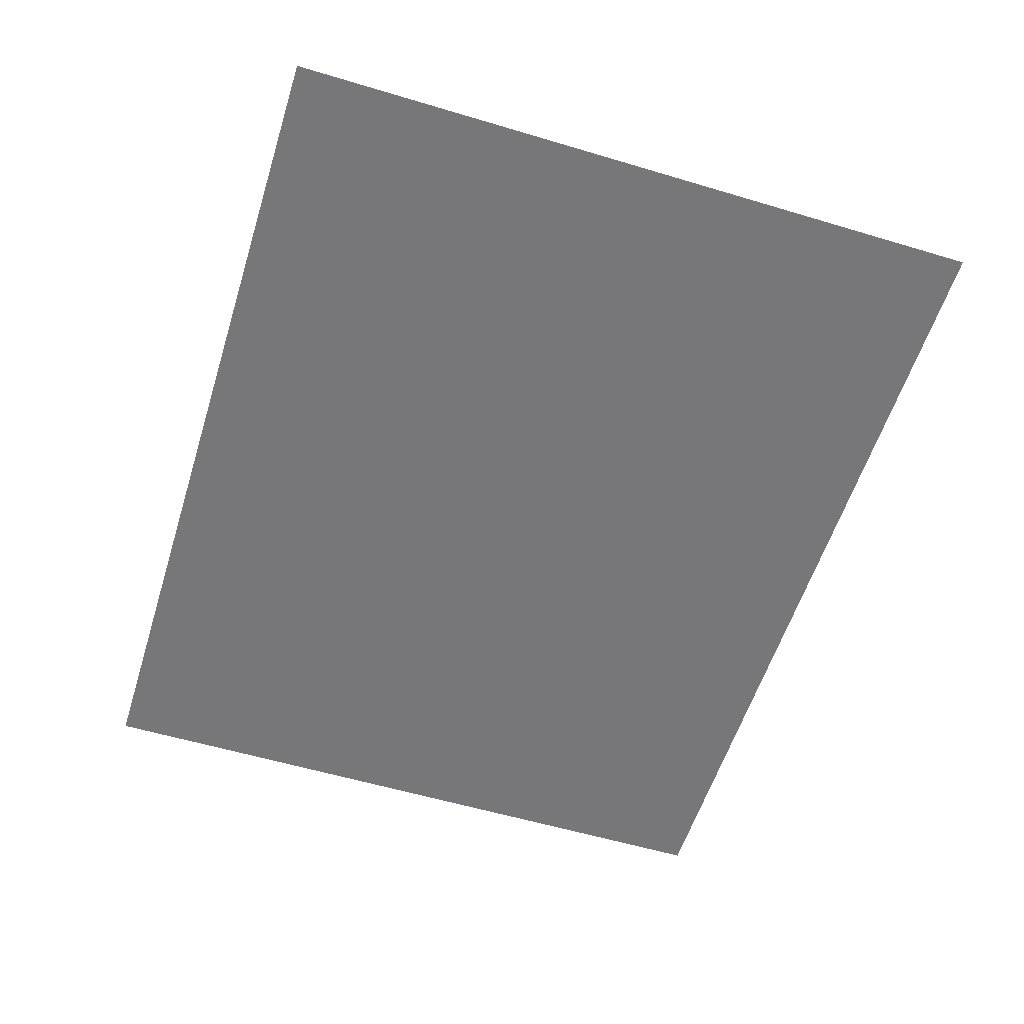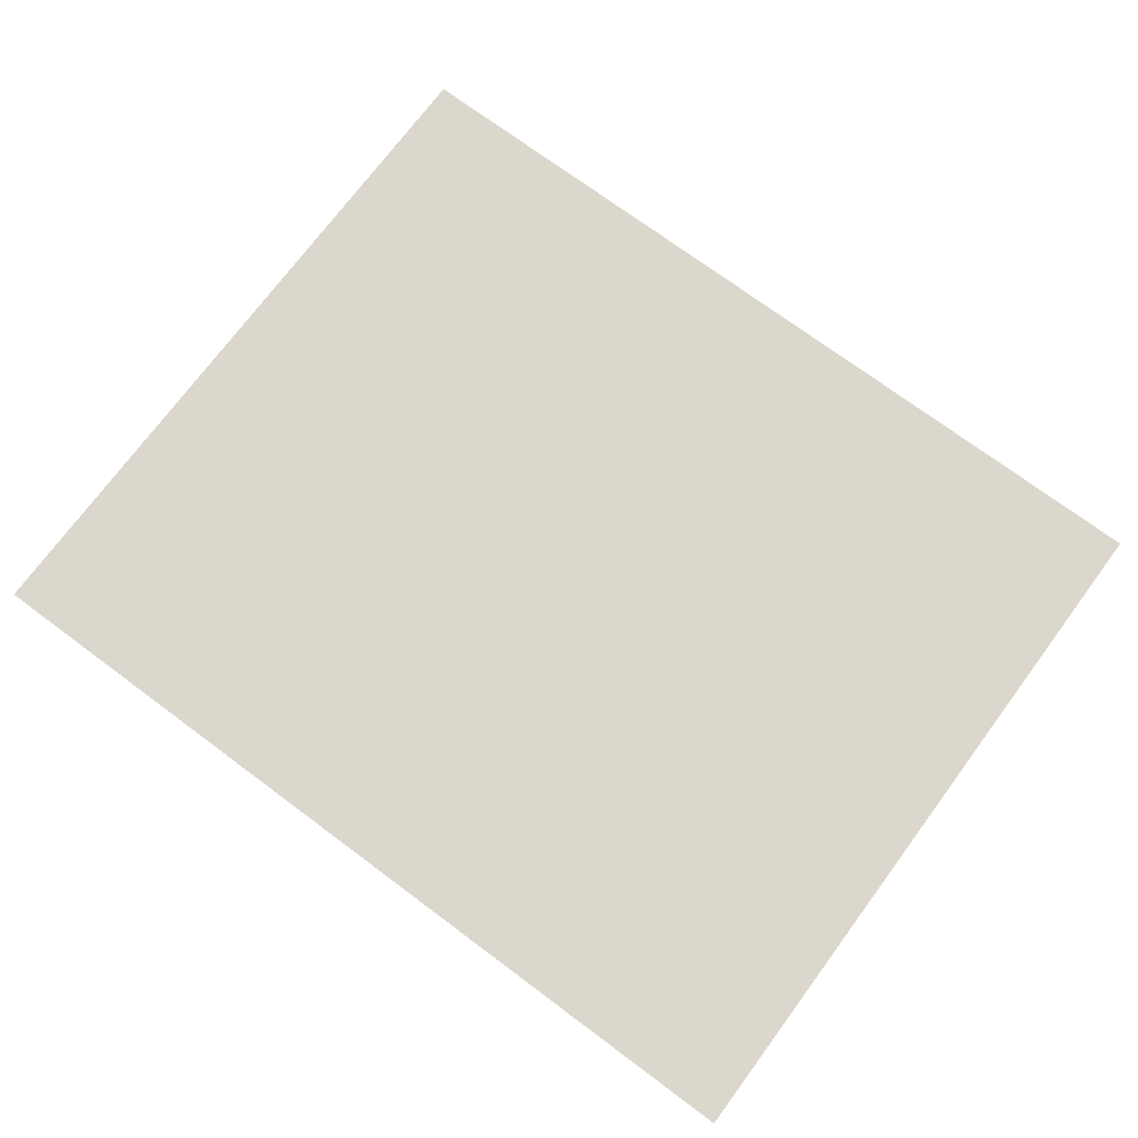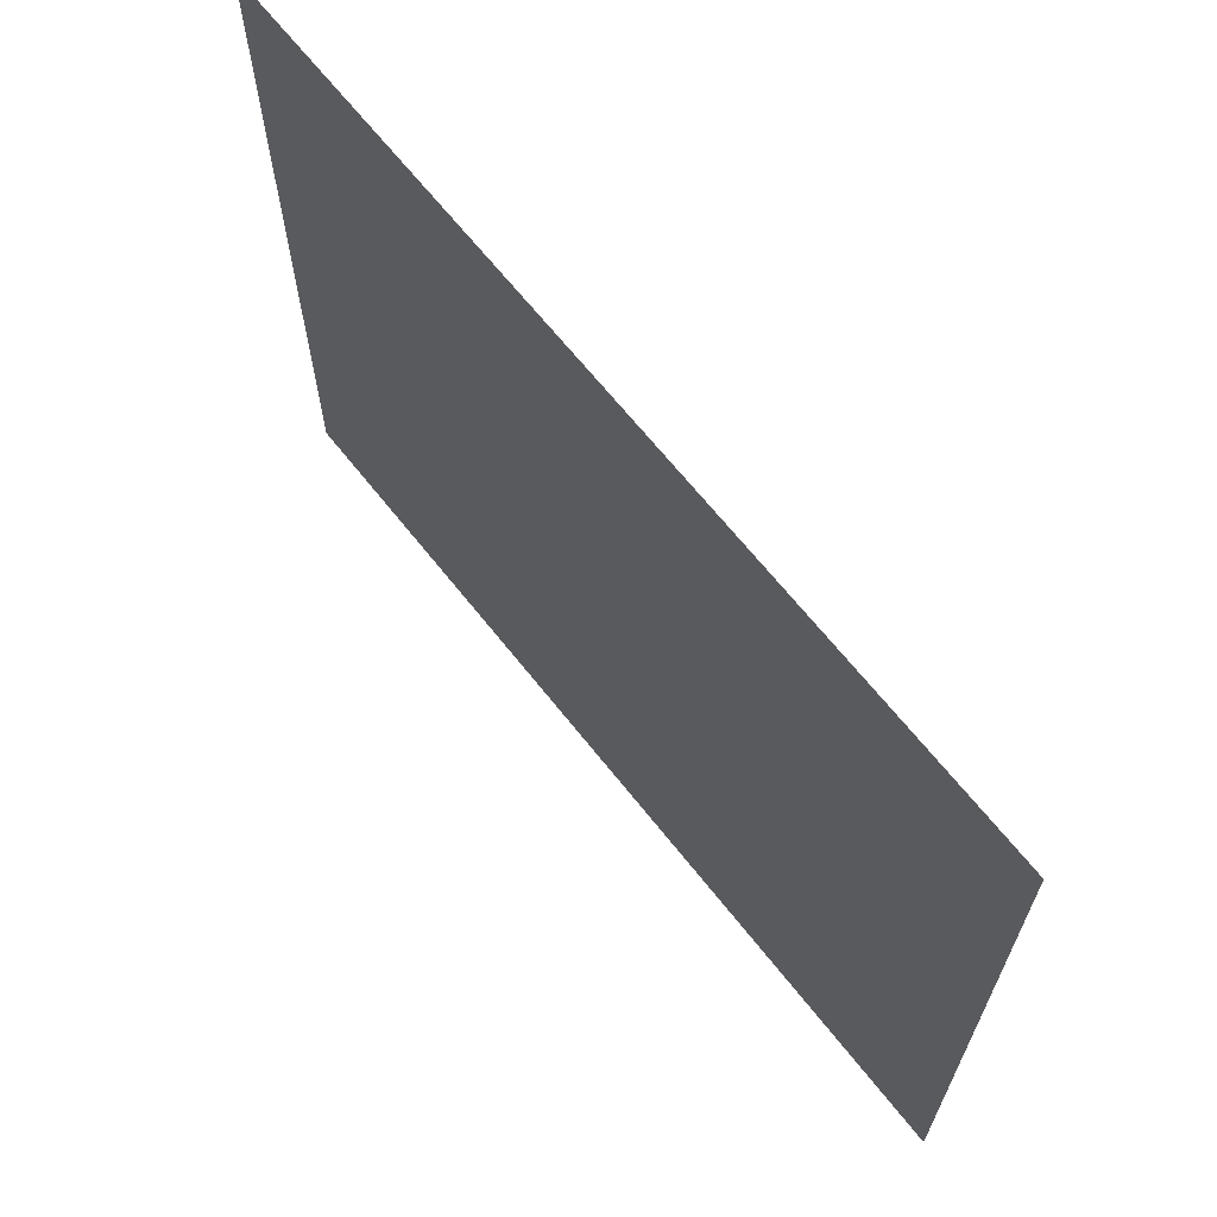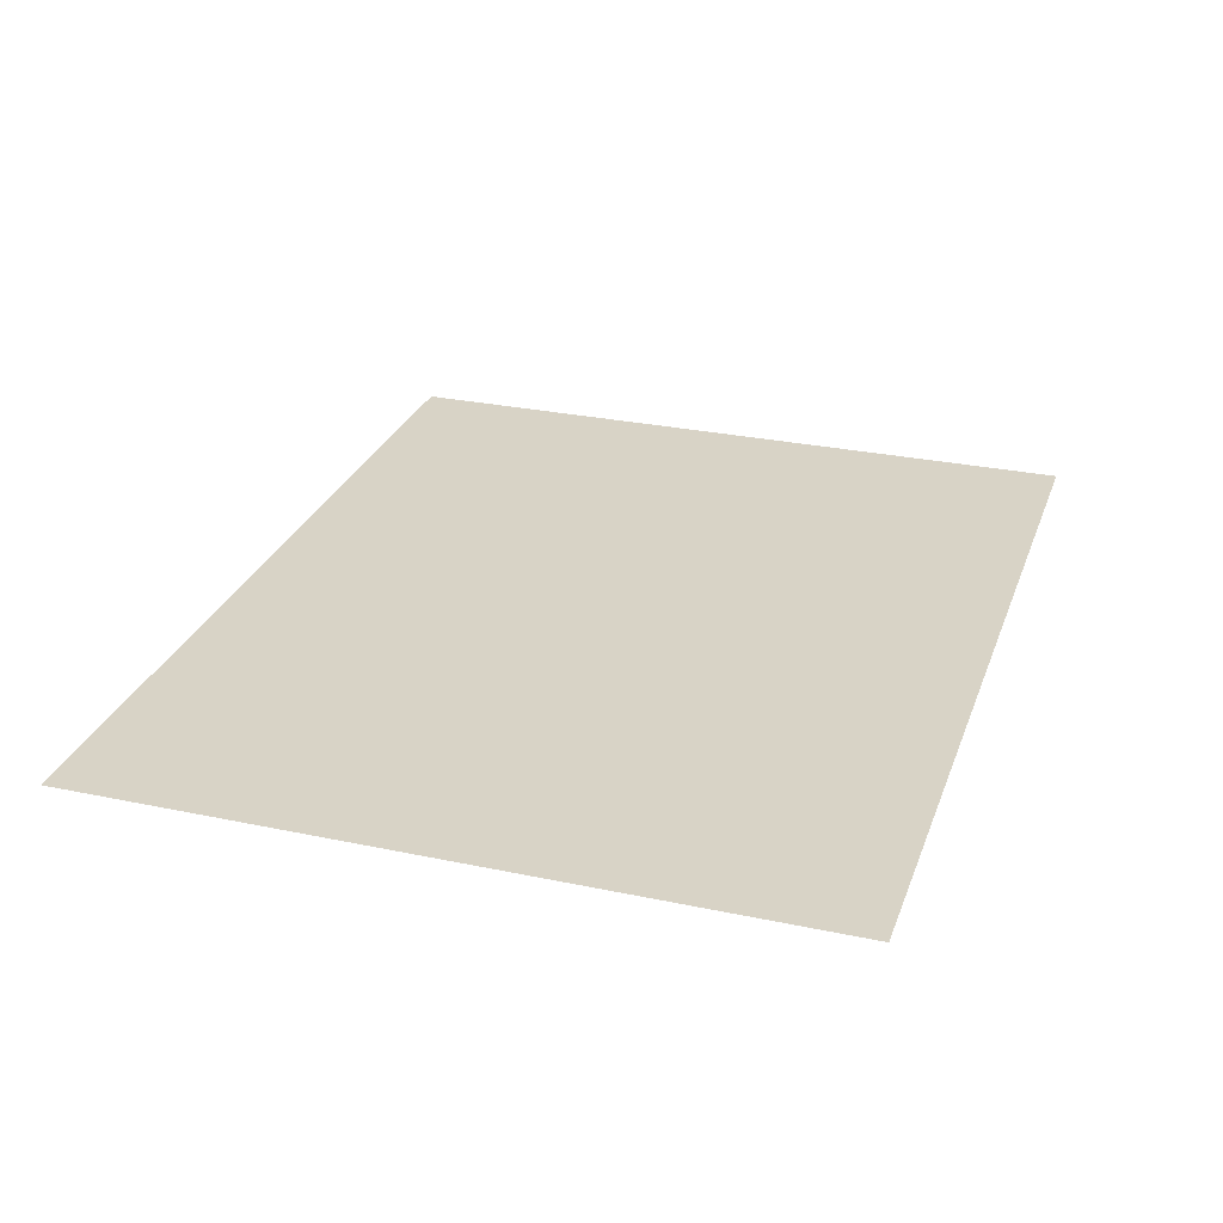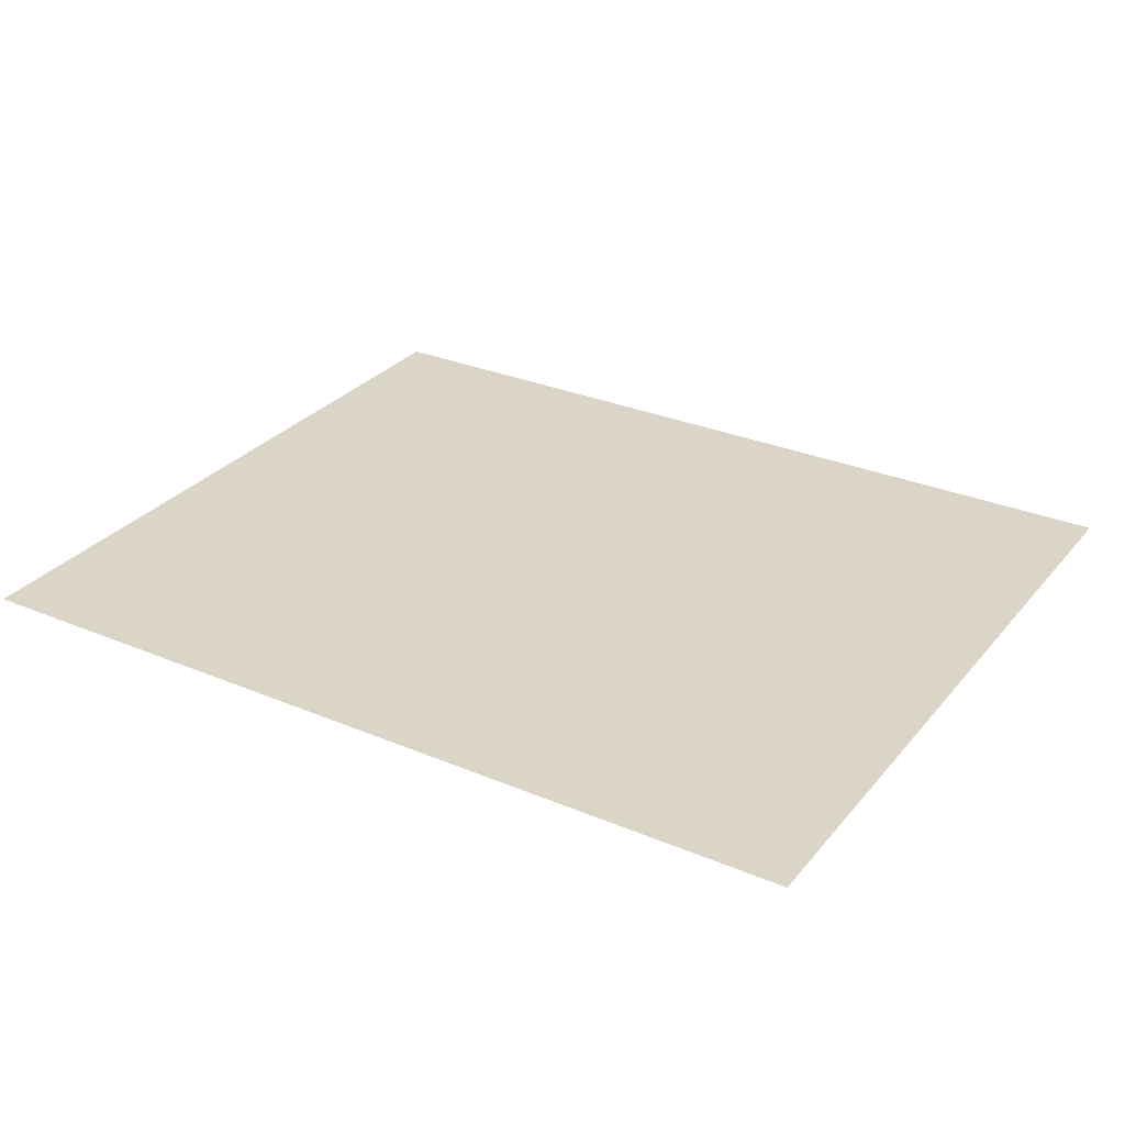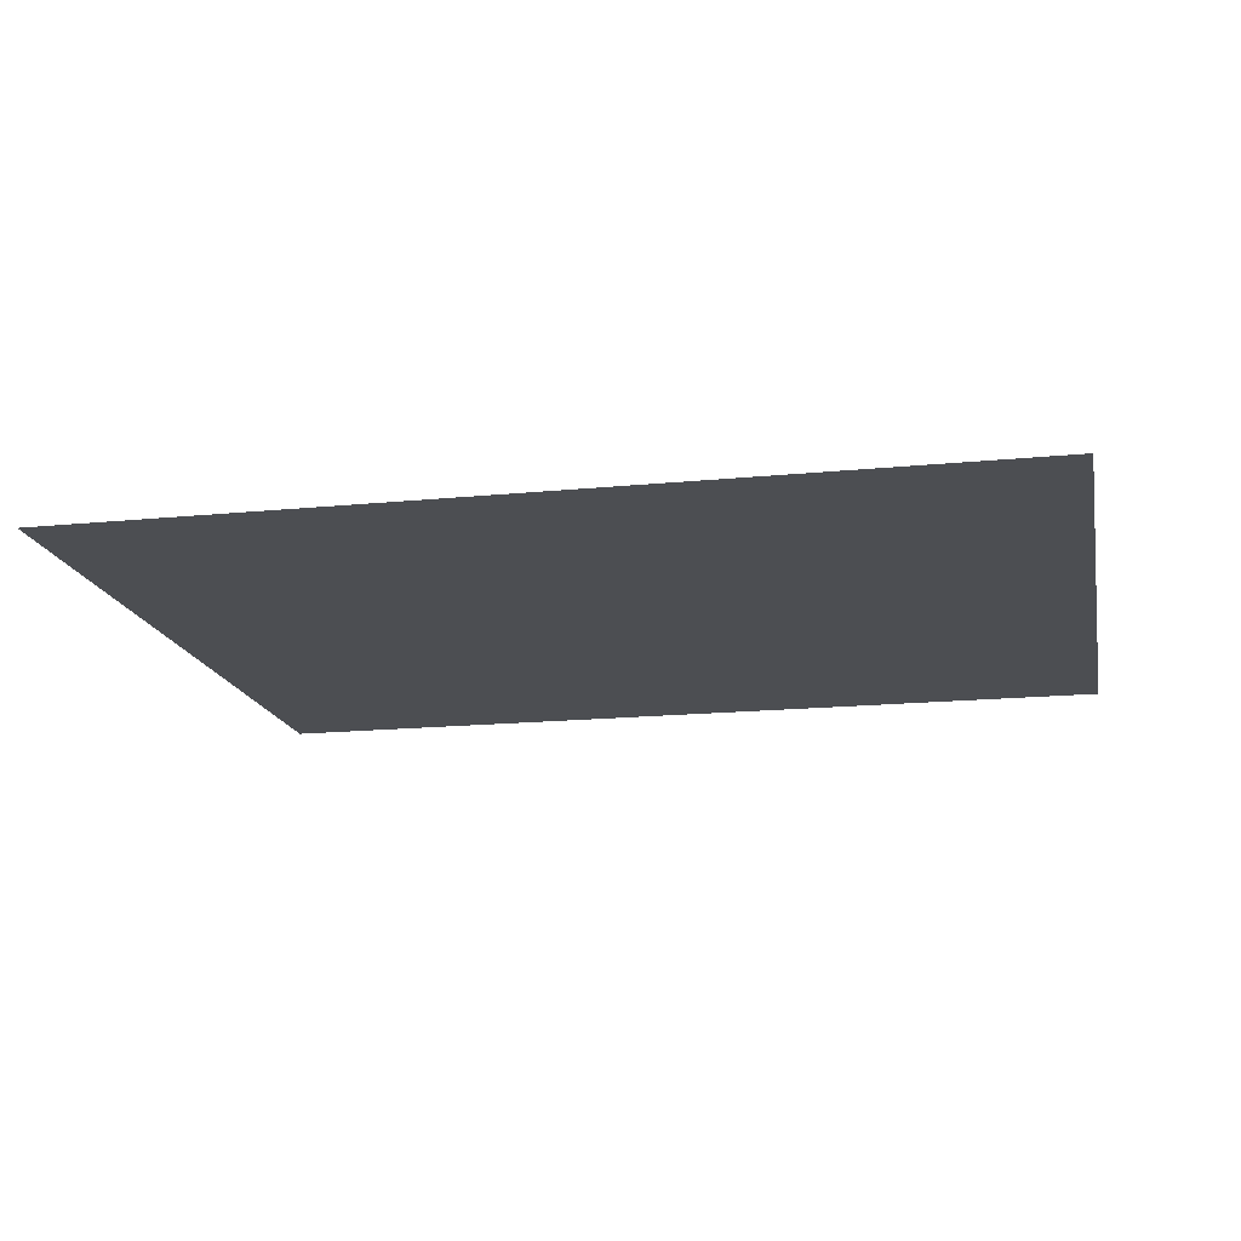
<metadata>
{"format":"obj","ext":"obj","renderer":"f3d","projection":"perspective","resolution":1024,"background":"white","views":[{"elev":-57.2,"azim":72.7,"up":"+Y"},{"elev":73.3,"azim":-143.4,"up":"+Y"},{"elev":66.1,"azim":51.7,"up":"+Z"},{"elev":28.1,"azim":107.8,"up":"+Y"},{"elev":29.6,"azim":-148.2,"up":"+Y"},{"elev":-16.8,"azim":-168.6,"up":"+Y"}]}
</metadata>
<code>
v -0.355 -0.0125 0.2704
v 0.005 -0.0125 0.6304
v -0.4 -0.0125 0.6304
v -0.4 -0.0125 0.2704
v -0.355 -0.0125 0.2704
v -0.355 -0.0125 -0.000825
v 0.005 -0.0125 -0.000825
v 0.005 -0.0125 0.6304
v 0.4 -0.0125 0.6549
v -0.4 -0.0125 0.6549
v -0.4 -0.0125 0.6304
v 0.005 -0.0125 0.6304
v 0.4 -0.0125 0.6549
v 0.005 -0.0125 0.6304
v 0.005 -0.0125 -0.000825
v 0.4 -0.0125 -0.000825
v -0.355 -0.0125 0.2704
v -0.4 -0.0125 0.2704
v -0.4 -0.0125 -0.000825
v -0.355 -0.0125 -0.000825
g mesh7311778
f 1 2 3
f 3 4 1
f 5 6 7
f 7 8 5
f 9 10 11
f 11 12 9
f 13 14 15
f 15 16 13
f 17 18 19
f 19 20 17

</code>
